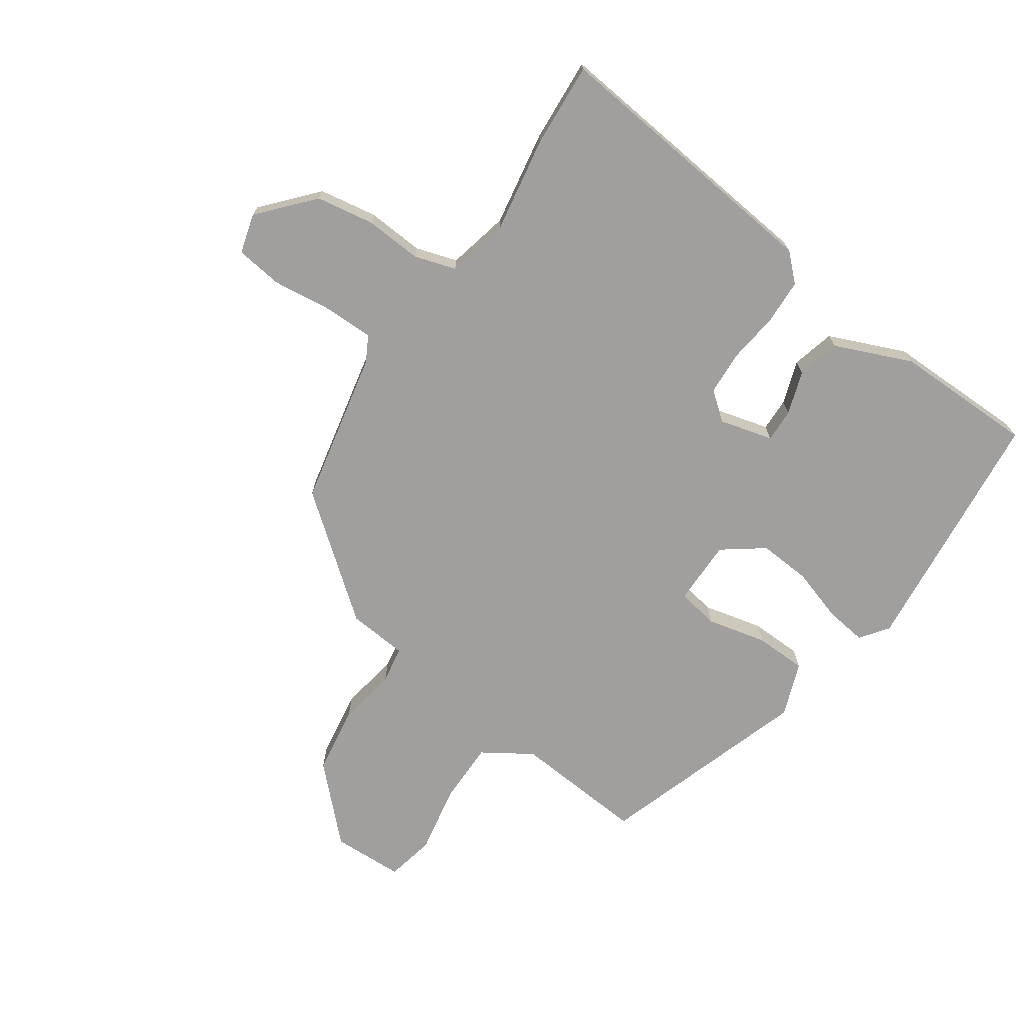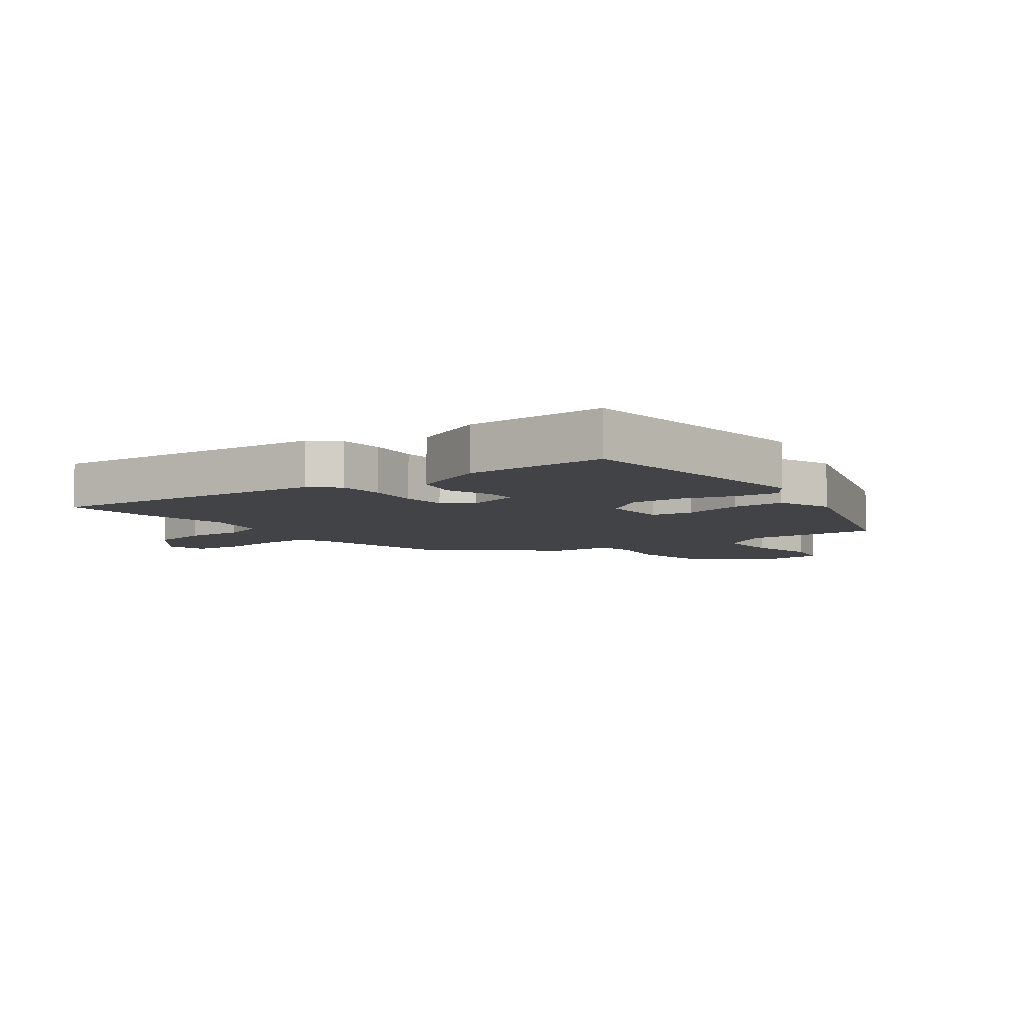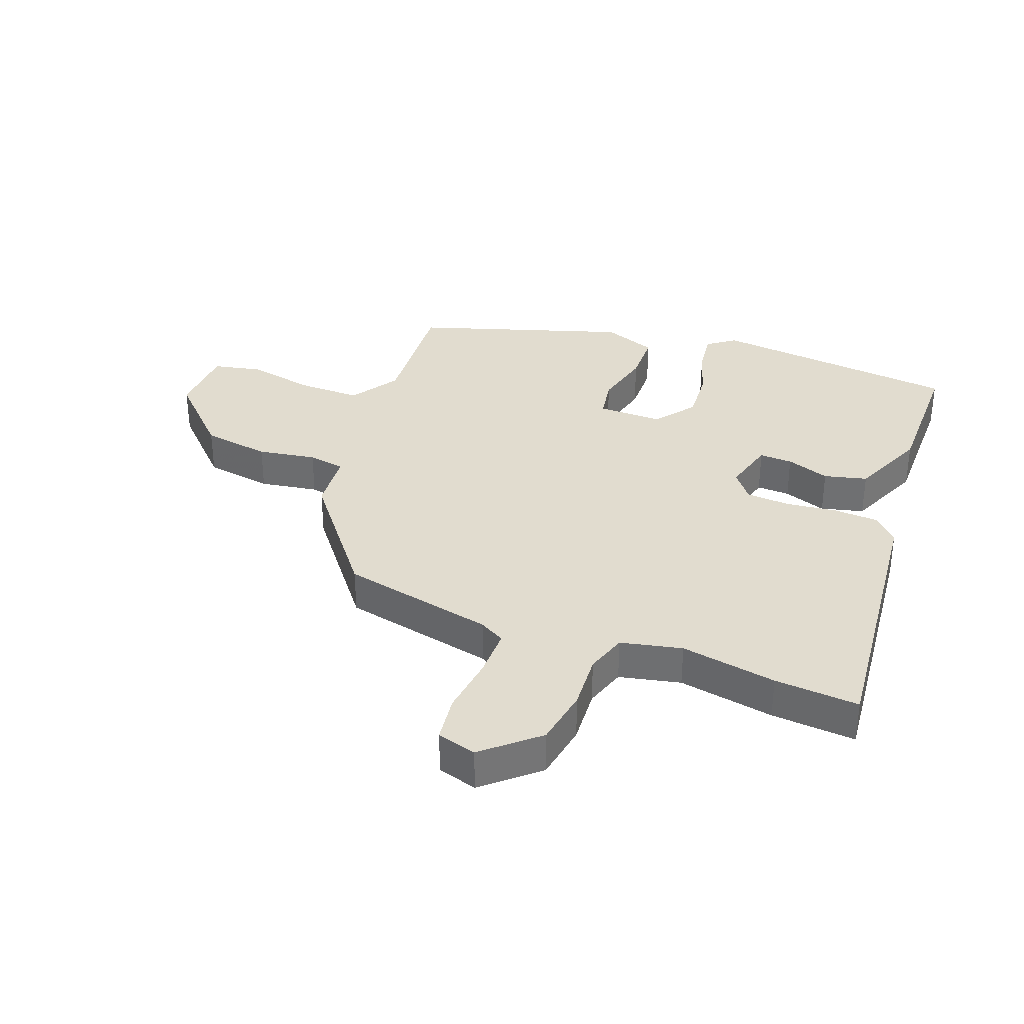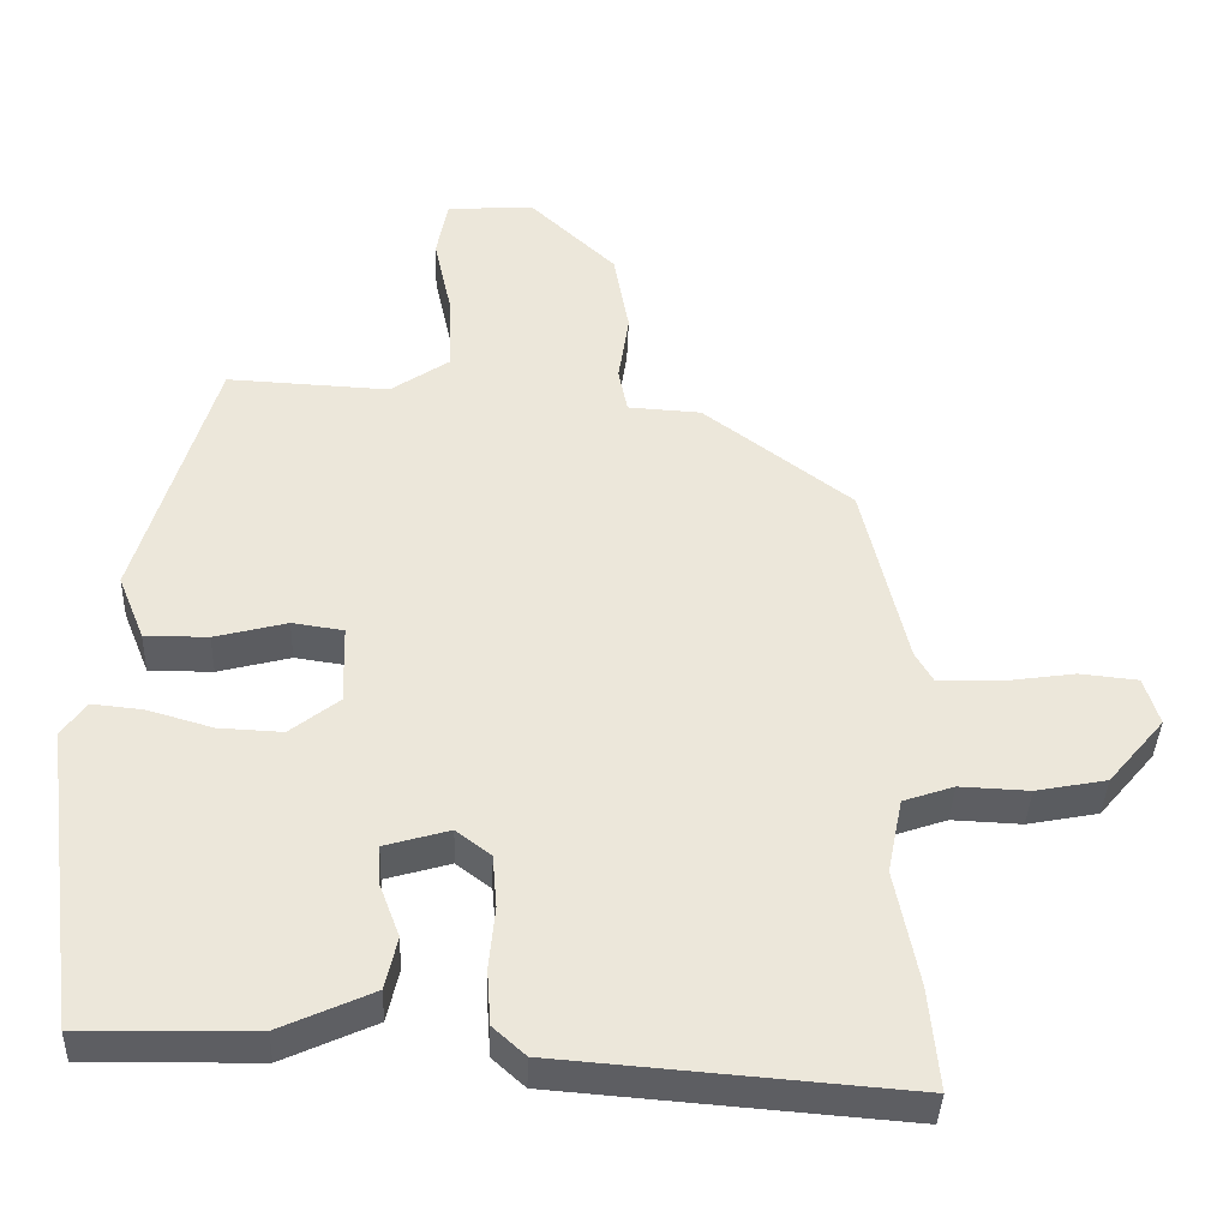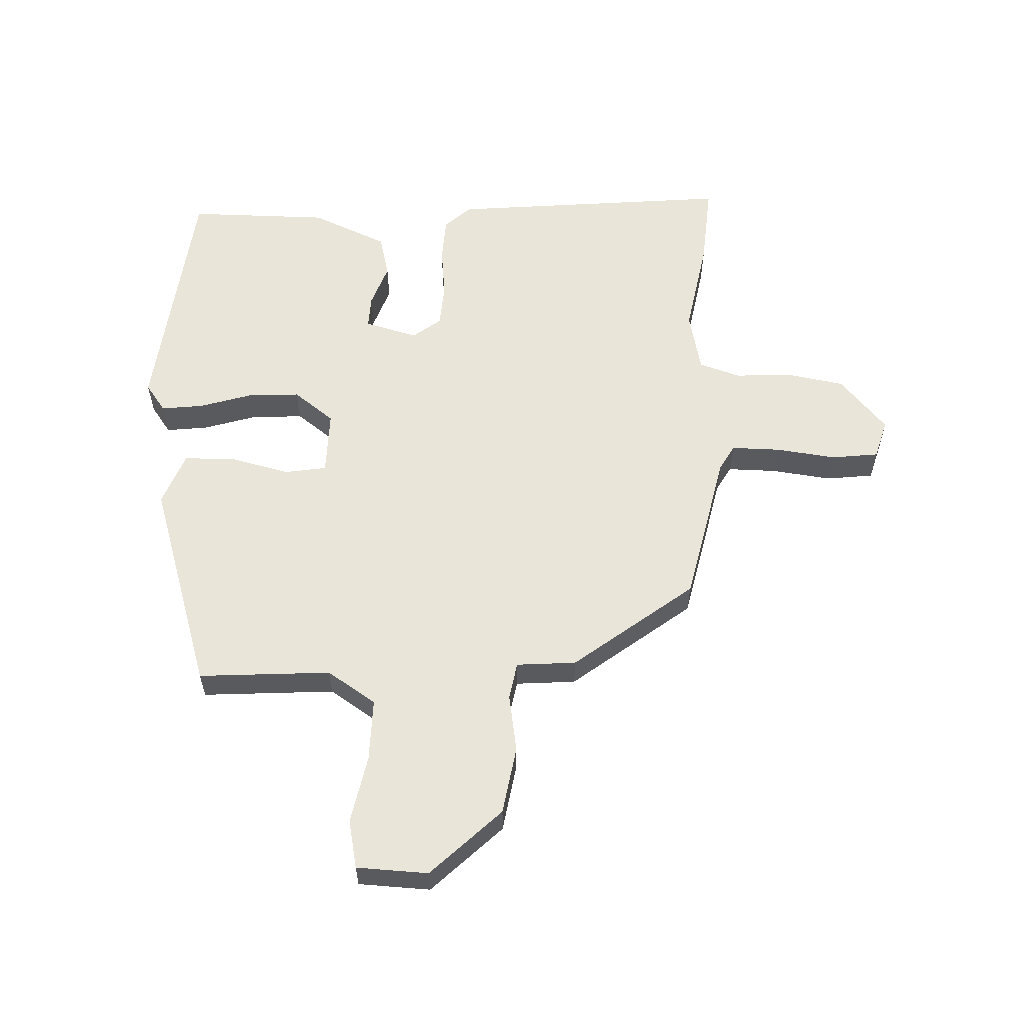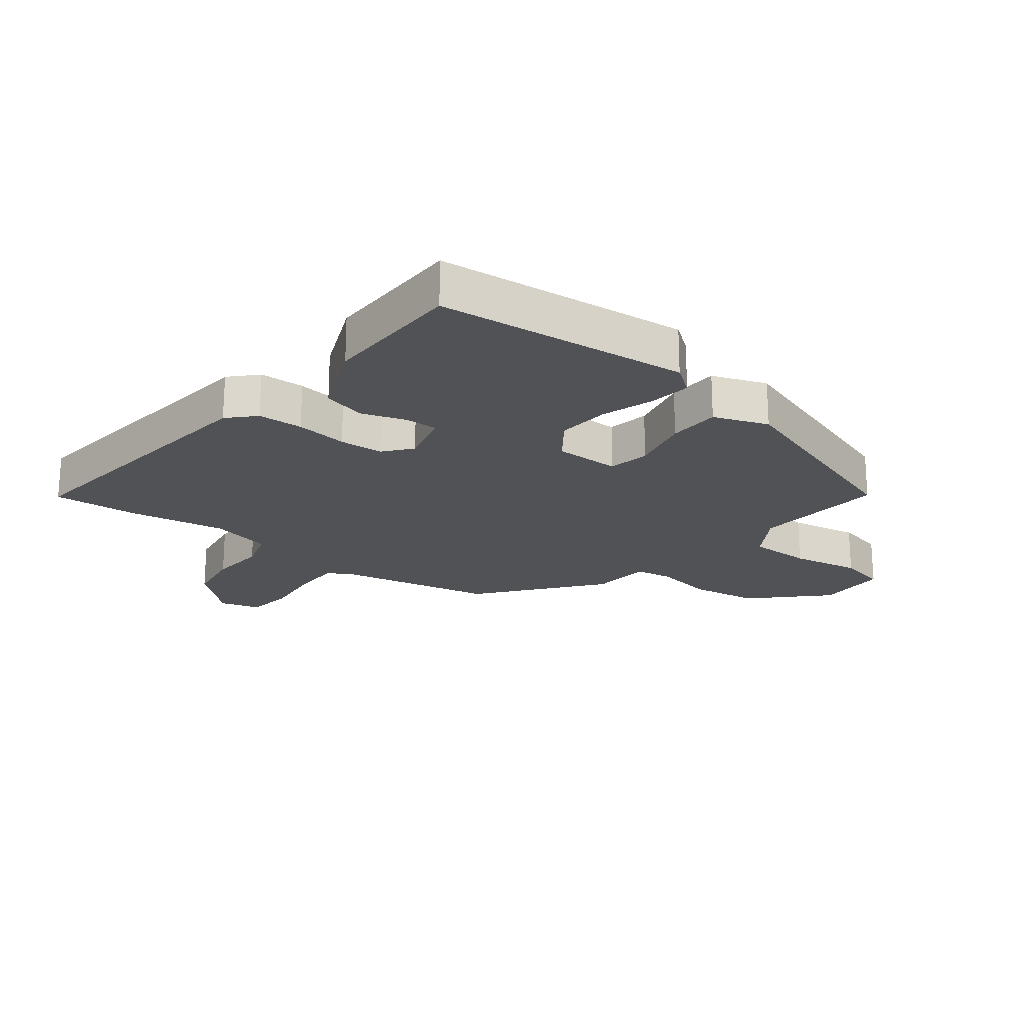
<metadata>
{"format":"obj","ext":"obj","renderer":"f3d","projection":"perspective","resolution":1024,"background":"white","views":[{"elev":-71.5,"azim":143.9,"up":"+Y"},{"elev":-7.0,"azim":-144.0,"up":"+Y"},{"elev":34.3,"azim":109.6,"up":"+Y"},{"elev":-38.7,"azim":-2.0,"up":"+Z"},{"elev":58.4,"azim":1.3,"up":"+Y"},{"elev":-21.1,"azim":-129.5,"up":"+Y"}]}
</metadata>
<code>
v -0.371 0.07 0.493
v -0.156 0.07 0.482
v -0.078 0.07 0.535
v -0.081 0.07 0.637
v -0.105 0.07 0.748
v -0.09 0.07 0.827
v 0.026 0.07 0.834
v 0.14 0.07 0.726
v 0.16 0.07 0.615
v 0.146 0.07 0.52
v 0.158 0.07 0.46
v 0.255 0.07 0.454
v 0.451 0.07 0.307
v 0.51 0.07 0.058
v 0.534 0.07 0.017
v 0.614 0.07 0.019
v 0.711 0.07 0.033
v 0.788 0.07 0.025
v 0.808 0.07 -0.039
v 0.734 0.07 -0.127
v 0.64 0.07 -0.145
v 0.548 0.07 -0.141
v 0.481 0.07 -0.164
v 0.461 0.07 -0.264
v 0.492 0.07 -0.42
v 0.505 0.07 -0.557
v 0.045 0.07 -0.52
v 0.002 0.07 -0.481
v -0.003 0.07 -0.408
v 0.005 0.07 -0.324
v -0.001 0.07 -0.253
v -0.047 0.07 -0.218
v -0.133 0.07 -0.243
v -0.13 0.07 -0.297
v -0.104 0.07 -0.367
v -0.12 0.07 -0.437
v -0.243 0.07 -0.493
v -0.472 0.07 -0.497
v -0.524 0.07 -0.091
v -0.492 0.07 -0.045
v -0.424 0.07 -0.052
v -0.338 0.07 -0.077
v -0.253 0.07 -0.081
v -0.188 0.07 -0.03
v -0.191 0.07 0.076
v -0.259 0.07 0.086
v -0.355 0.07 0.061
v -0.439 0.07 0.061
v -0.474 0.07 0.148
v -0.371 0 0.493
v -0.156 0 0.482
v -0.078 0 0.535
v -0.081 0 0.637
v -0.105 0 0.748
v -0.09 0 0.827
v 0.026 0 0.834
v 0.14 0 0.726
v 0.16 0 0.615
v 0.146 0 0.52
v 0.158 0 0.46
v 0.255 0 0.454
v 0.451 0 0.307
v 0.51 0 0.058
v 0.534 0 0.017
v 0.614 0 0.019
v 0.711 0 0.033
v 0.788 0 0.025
v 0.808 0 -0.039
v 0.734 0 -0.127
v 0.64 0 -0.145
v 0.548 0 -0.141
v 0.481 0 -0.164
v 0.461 0 -0.264
v 0.492 0 -0.42
v 0.505 0 -0.557
v 0.045 0 -0.52
v 0.002 0 -0.481
v -0.003 0 -0.408
v 0.005 0 -0.324
v -0.001 0 -0.253
v -0.047 0 -0.218
v -0.133 0 -0.243
v -0.13 0 -0.297
v -0.104 0 -0.367
v -0.12 0 -0.437
v -0.243 0 -0.493
v -0.472 0 -0.497
v -0.524 0 -0.091
v -0.492 0 -0.045
v -0.424 0 -0.052
v -0.338 0 -0.077
v -0.253 0 -0.081
v -0.188 0 -0.03
v -0.191 0 0.076
v -0.259 0 0.086
v -0.355 0 0.061
v -0.439 0 0.061
v -0.474 0 0.148
f 49 1 2
f 48 49 2
f 47 48 2
f 46 47 2
f 45 46 2 3
f 44 45 3
f 40 41 42
f 39 40 42
f 38 39 42
f 37 38 42
f 36 37 42
f 35 36 42
f 34 35 42
f 33 34 42 43
f 32 33 43 44
f 28 29 30
f 27 28 30
f 26 27 30
f 25 26 30
f 24 25 30
f 23 24 30 31
f 32 44 3
f 31 32 3
f 23 31 3
f 22 23 3
f 20 21 22
f 19 20 22
f 18 19 22
f 17 18 22
f 16 17 22
f 11 12 13 14
f 11 14 15
f 8 9 10
f 7 8 10
f 6 7 10
f 5 6 10
f 4 5 10
f 4 10 11
f 3 4 11 15
f 15 16 22
f 3 15 22
f 51 50 98
f 51 98 97
f 51 97 96
f 51 96 95
f 52 51 95 94
f 52 94 93
f 91 90 89
f 91 89 88
f 91 88 87
f 91 87 86
f 91 86 85
f 91 85 84
f 91 84 83
f 92 91 83 82
f 93 92 82 81
f 79 78 77
f 79 77 76
f 79 76 75
f 79 75 74
f 79 74 73
f 80 79 73 72
f 52 93 81
f 52 81 80
f 52 80 72
f 52 72 71
f 71 70 69
f 71 69 68
f 71 68 67
f 71 67 66
f 71 66 65
f 63 62 61 60
f 64 63 60
f 59 58 57
f 59 57 56
f 59 56 55
f 59 55 54
f 59 54 53
f 60 59 53
f 64 60 53 52
f 71 65 64
f 71 64 52
f 1 50 51 2
f 2 51 52 3
f 3 52 53 4
f 4 53 54 5
f 5 54 55 6
f 6 55 56 7
f 7 56 57 8
f 8 57 58 9
f 9 58 59 10
f 10 59 60 11
f 11 60 61 12
f 12 61 62 13
f 13 62 63 14
f 14 63 64 15
f 15 64 65 16
f 16 65 66 17
f 17 66 67 18
f 18 67 68 19
f 19 68 69 20
f 20 69 70 21
f 21 70 71 22
f 22 71 72 23
f 23 72 73 24
f 24 73 74 25
f 25 74 75 26
f 26 75 76 27
f 27 76 77 28
f 28 77 78 29
f 29 78 79 30
f 30 79 80 31
f 31 80 81 32
f 32 81 82 33
f 33 82 83 34
f 34 83 84 35
f 35 84 85 36
f 36 85 86 37
f 37 86 87 38
f 38 87 88 39
f 39 88 89 40
f 40 89 90 41
f 41 90 91 42
f 42 91 92 43
f 43 92 93 44
f 44 93 94 45
f 45 94 95 46
f 46 95 96 47
f 47 96 97 48
f 48 97 98 49
f 49 98 50 1

</code>
